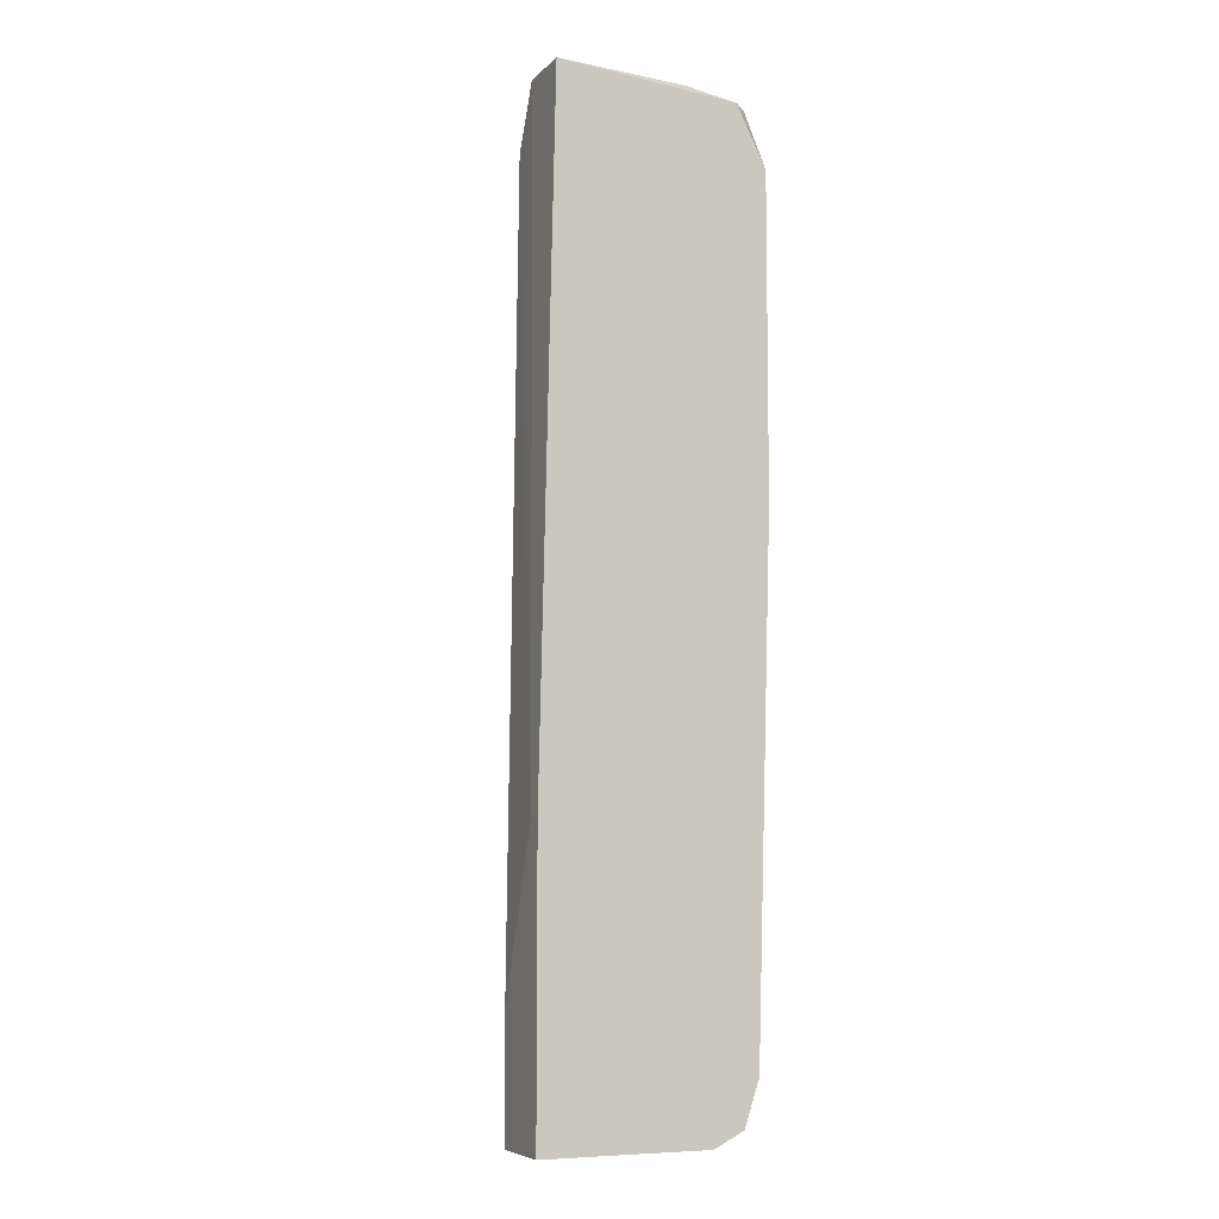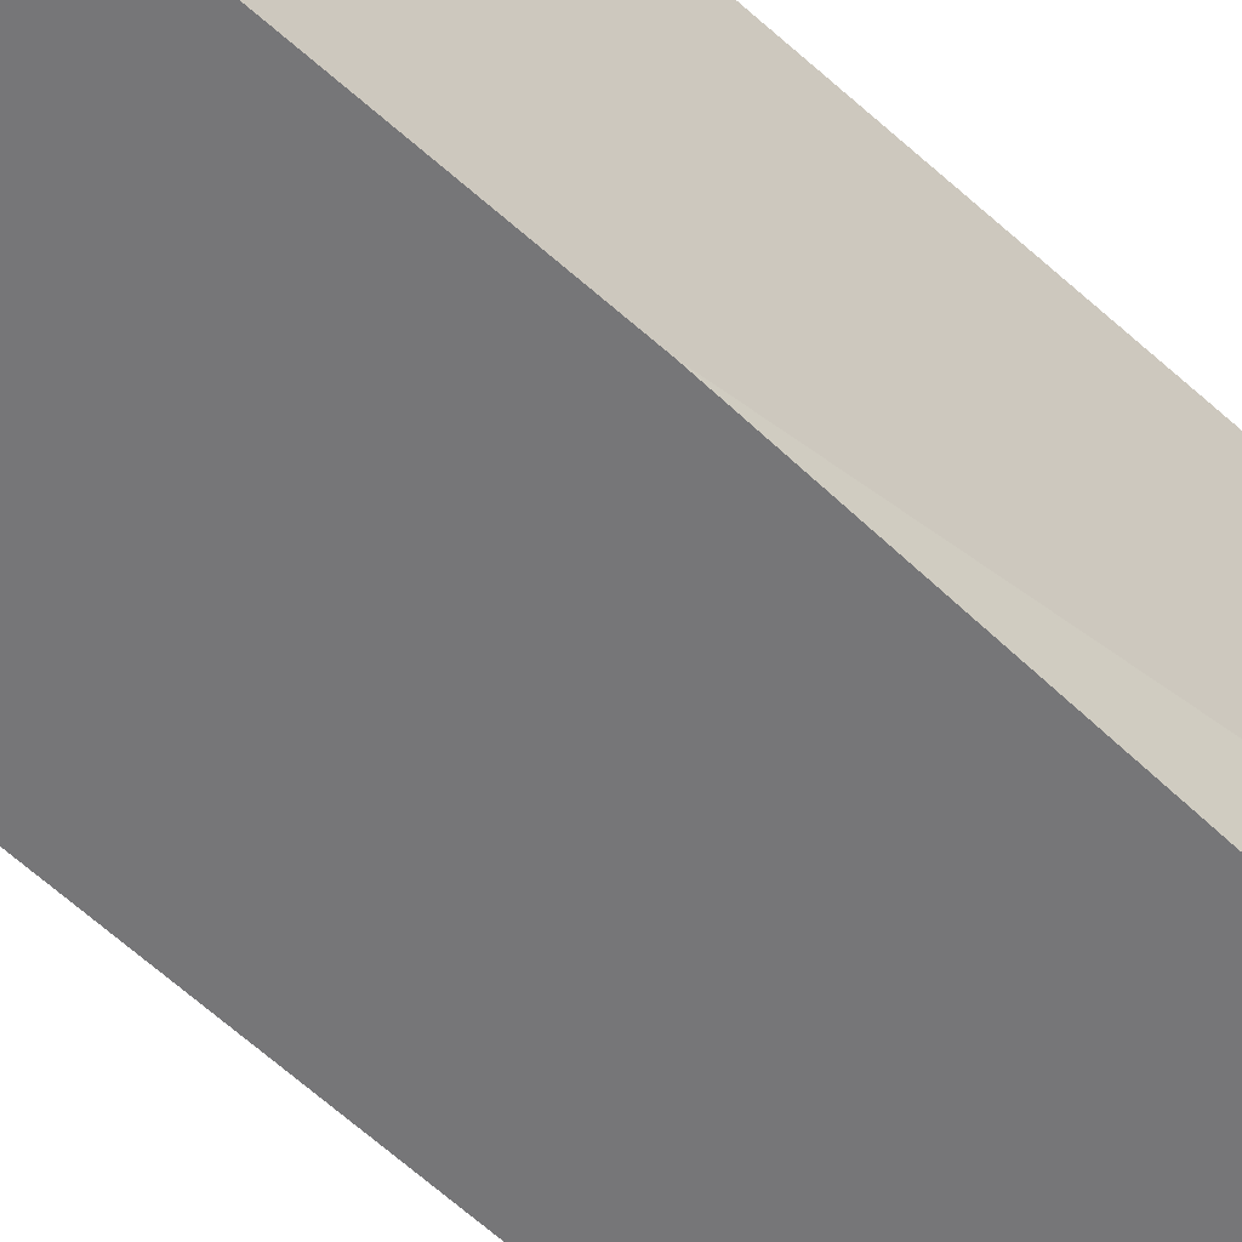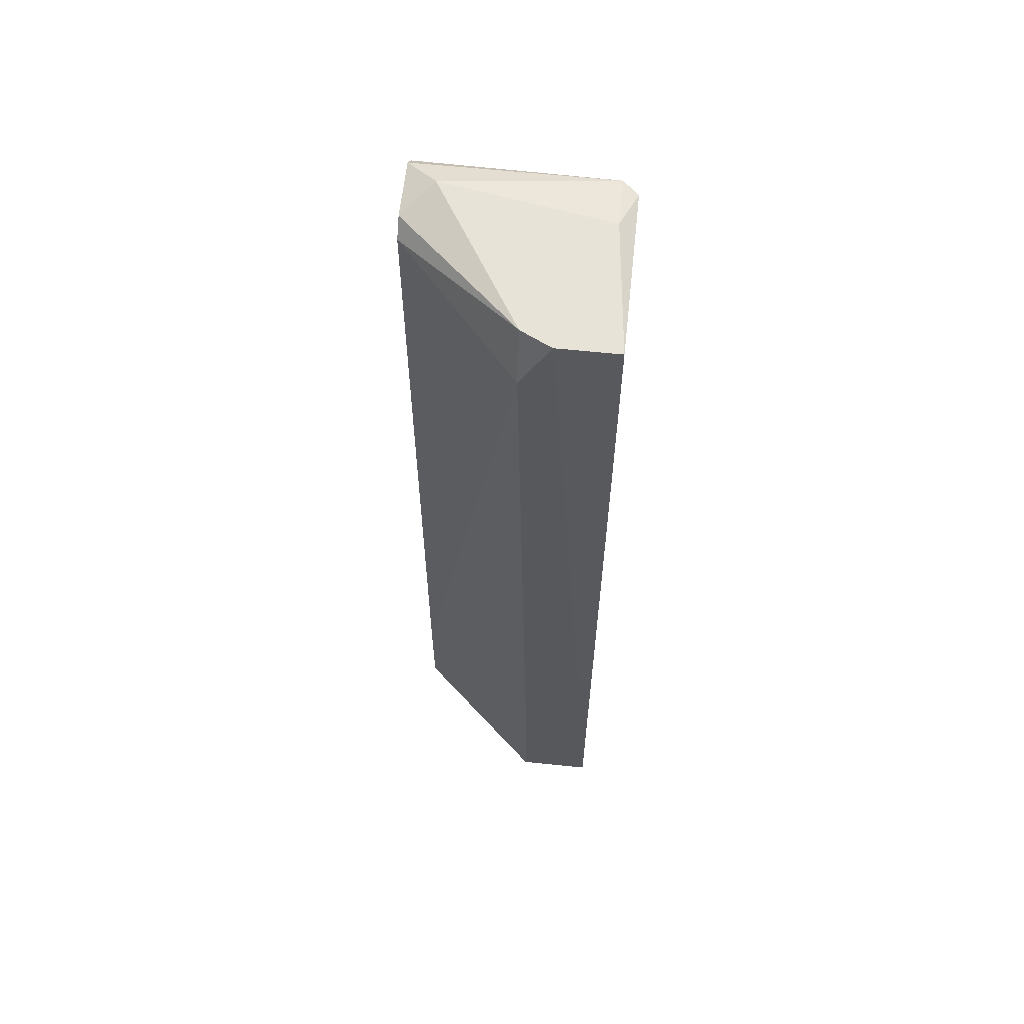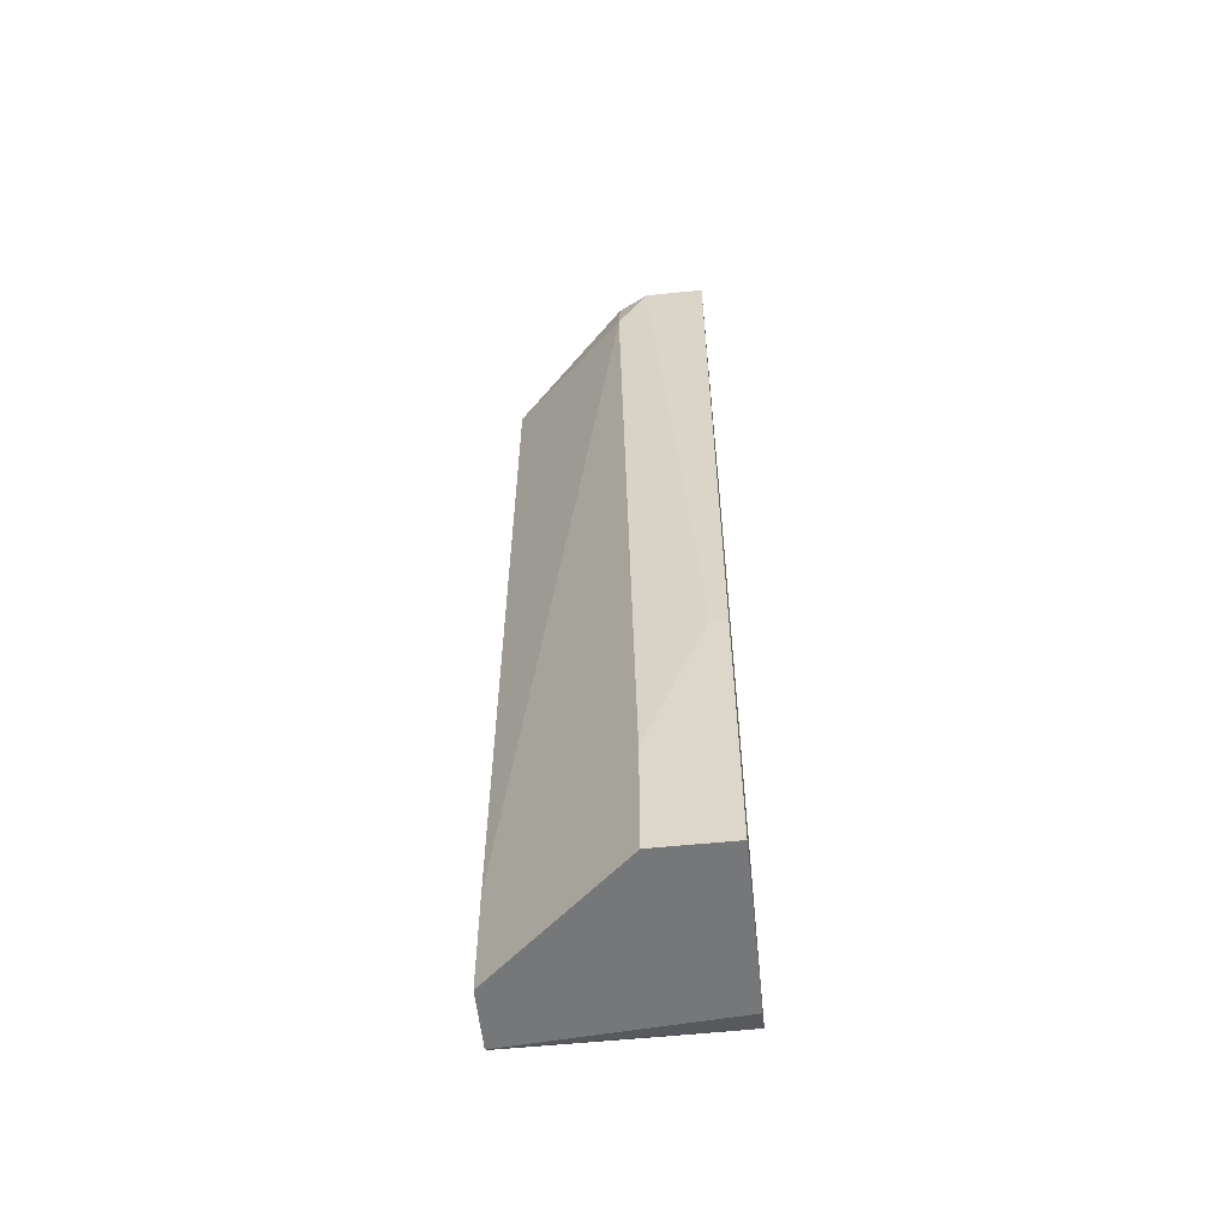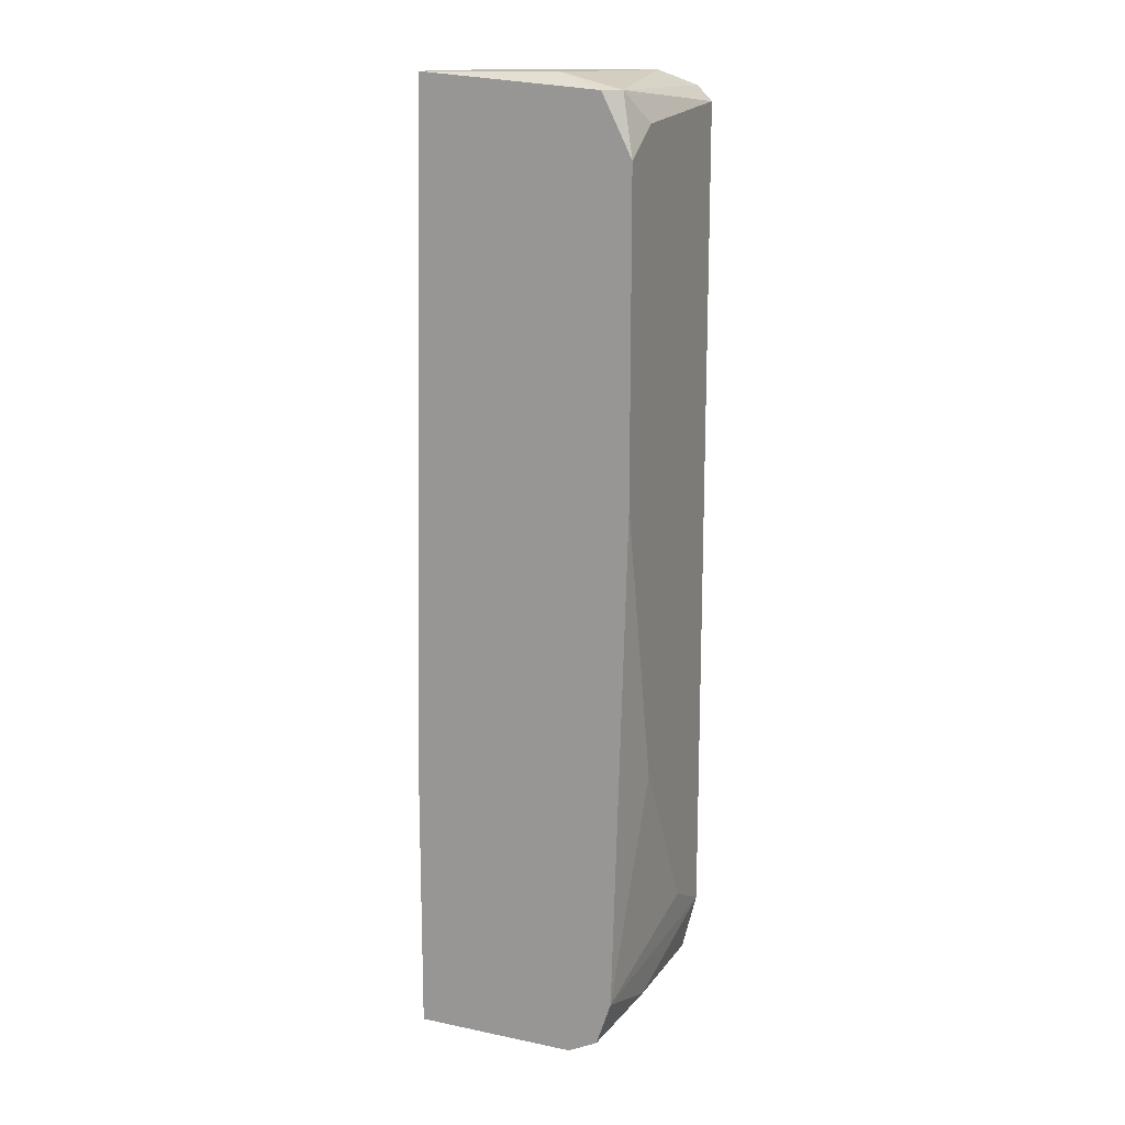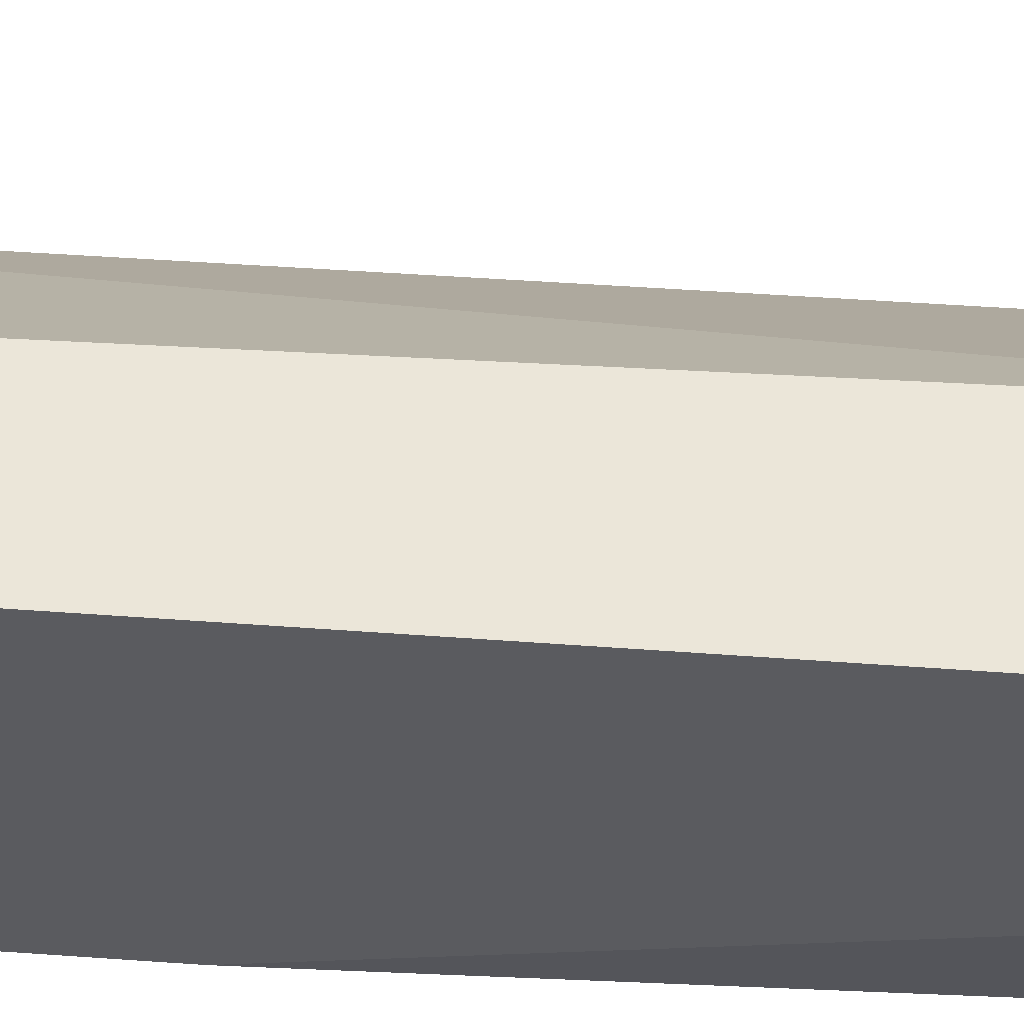
<metadata>
{"format":"obj","ext":"obj","renderer":"f3d","projection":"perspective","resolution":1024,"background":"white","views":[{"elev":-7.3,"azim":-23.6,"up":"+Z"},{"elev":-56.9,"azim":46.3,"up":"+Y"},{"elev":61.8,"azim":-83.9,"up":"+Z"},{"elev":-57.1,"azim":-84.0,"up":"+Z"},{"elev":15.2,"azim":23.4,"up":"+Z"},{"elev":57.1,"azim":94.3,"up":"+Y"}]}
</metadata>
<code>
v 0.01054 -0.01126 -0.02567
v 0.01294 -0.01126 -0.02247
v 0.01294 -4.6e-05 0.0248
v 0.01294 -4.6e-05 -0.02407
v 0.01294 -0.01046 0.0248
v 0.01294 -0.006455 -0.02407
v 0.009736 -4.6e-05 0.0248
v 0.009736 -0.01046 0.02561
v 0.01374 -0.01126 0.004765
v 0.01374 -0.01126 0.02159
v 0.01374 -4.6e-05 -0.02087
v 0.01374 -4.6e-05 0.024
v 0.01374 -0.003251 -0.01927
v 0.01374 -0.008058 -0.01045
v 0.01374 -0.008859 0.0232
v 0.003329 -0.006455 0.02561
v 0.01214 -0.01126 0.0248
v 0.01214 -0.01126 -0.02487
v 0.001724 -0.01126 -0.02567
v 0.001724 -0.01126 -0.01045
v 0.001724 -0.007257 -0.01927
v 0.001724 -0.007257 -0.02567
v 0.001724 -0.01046 -0.01045
v 0.008933 -4.6e-05 0.024
v 0.008132 -4.6e-05 -0.02567
v 0.008132 -4.6e-05 -0.02006
v 0.002526 -0.01126 0.02561
v 0.002526 -0.008058 0.02561
v 0.002526 -0.006455 0.0224
v 0.01134 -4.6e-05 -0.02567
v 0.01134 -0.001649 0.02561
f 27 23 20
f 17 19 2
f 3 12 30
f 30 19 25
f 3 30 25
f 19 17 27
f 3 25 24
f 25 19 22
f 30 12 11
f 17 2 10
f 11 12 10
f 2 19 1
f 19 30 1
f 11 10 14
f 24 29 16
f 16 27 31
f 22 19 23
f 11 2 6
f 27 17 8
f 31 27 8
f 31 8 5
f 12 3 5
f 17 10 5
f 3 31 5
f 8 17 5
f 10 2 9
f 2 14 9
f 14 10 9
f 29 24 26
f 24 25 26
f 25 22 26
f 2 1 18
f 1 30 18
f 6 2 18
f 30 6 18
f 30 11 4
f 11 6 4
f 6 30 4
f 23 29 21
f 22 23 21
f 29 26 21
f 26 22 21
f 3 24 7
f 24 16 7
f 16 31 7
f 31 3 7
f 27 16 28
f 16 29 28
f 23 27 28
f 29 23 28
f 2 11 13
f 14 2 13
f 11 14 13
f 10 12 15
f 12 5 15
f 5 10 15
f 19 27 20
f 23 19 20

</code>
